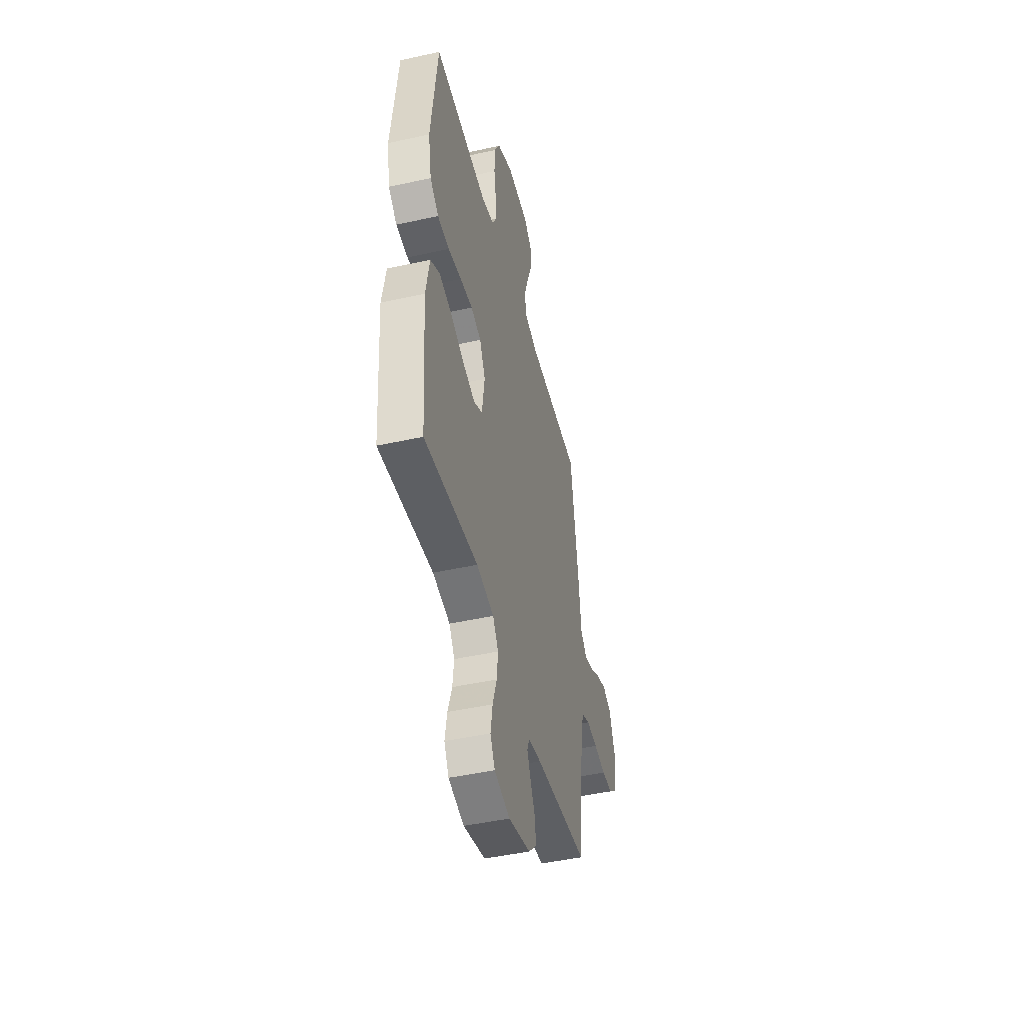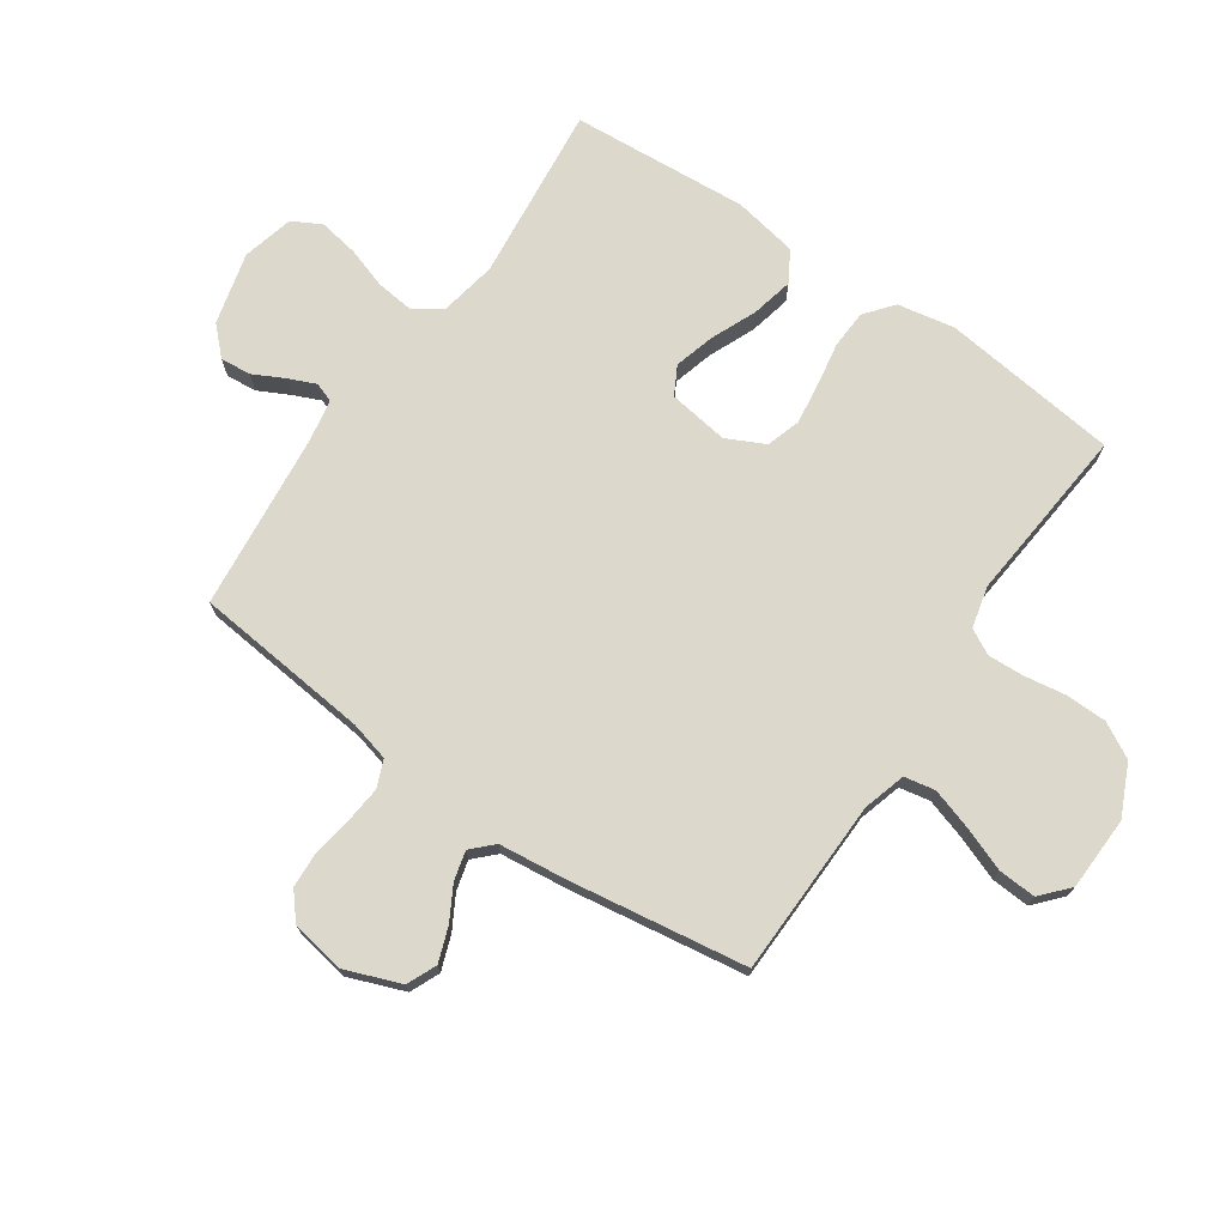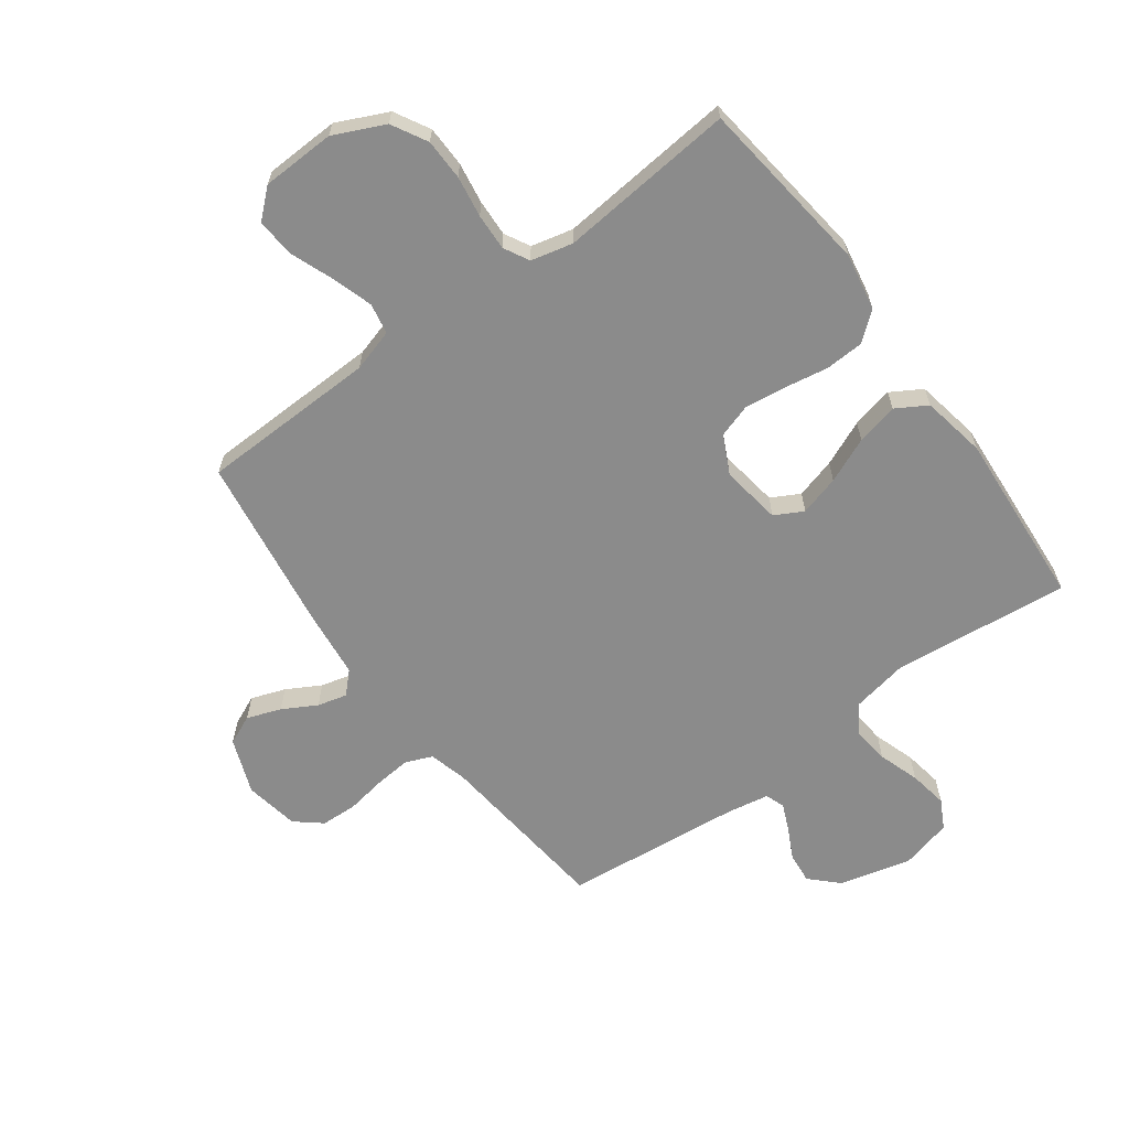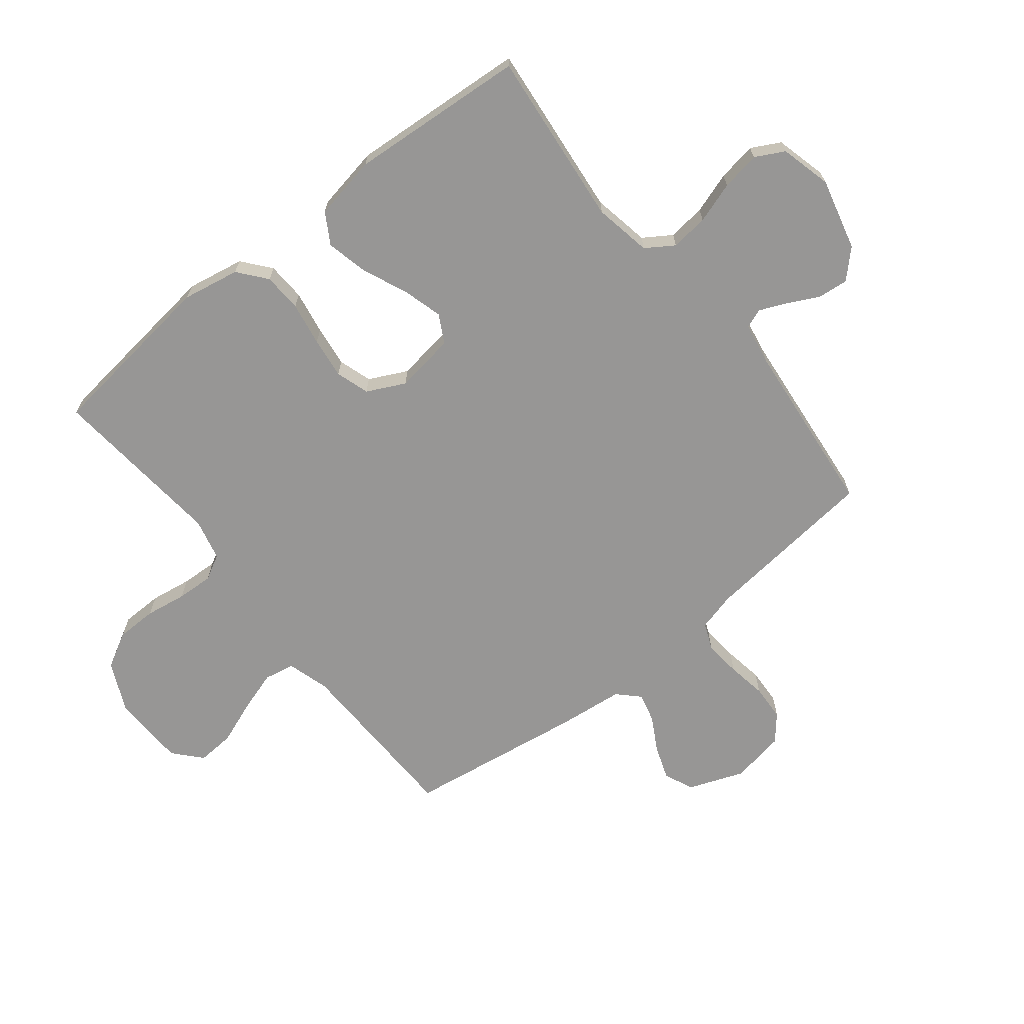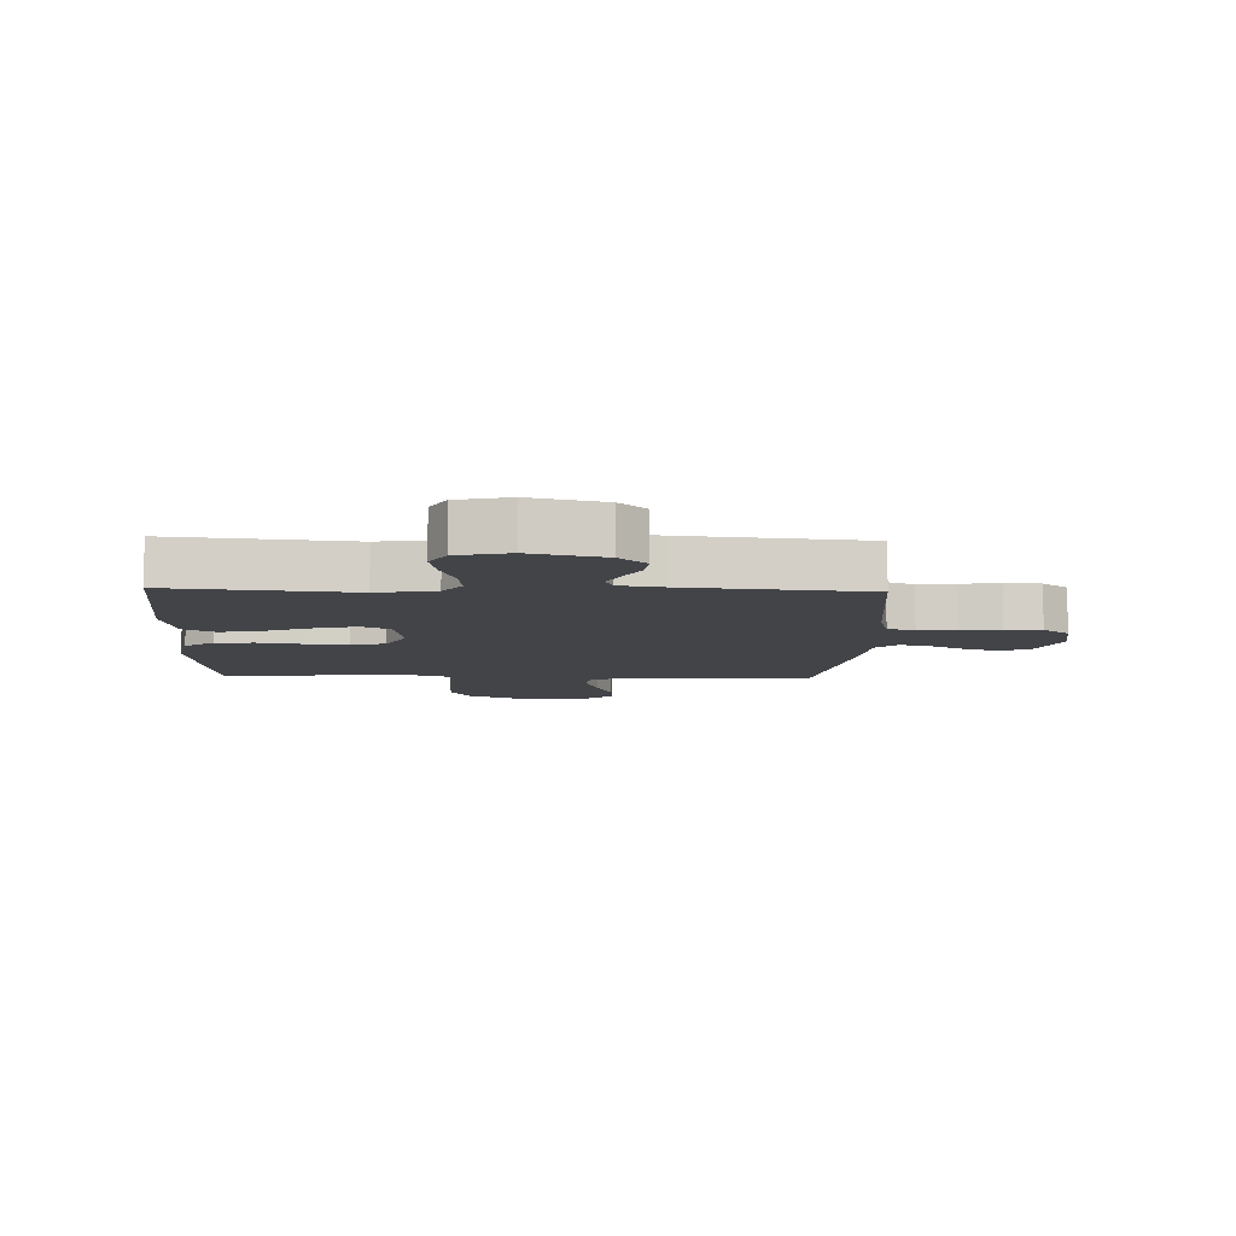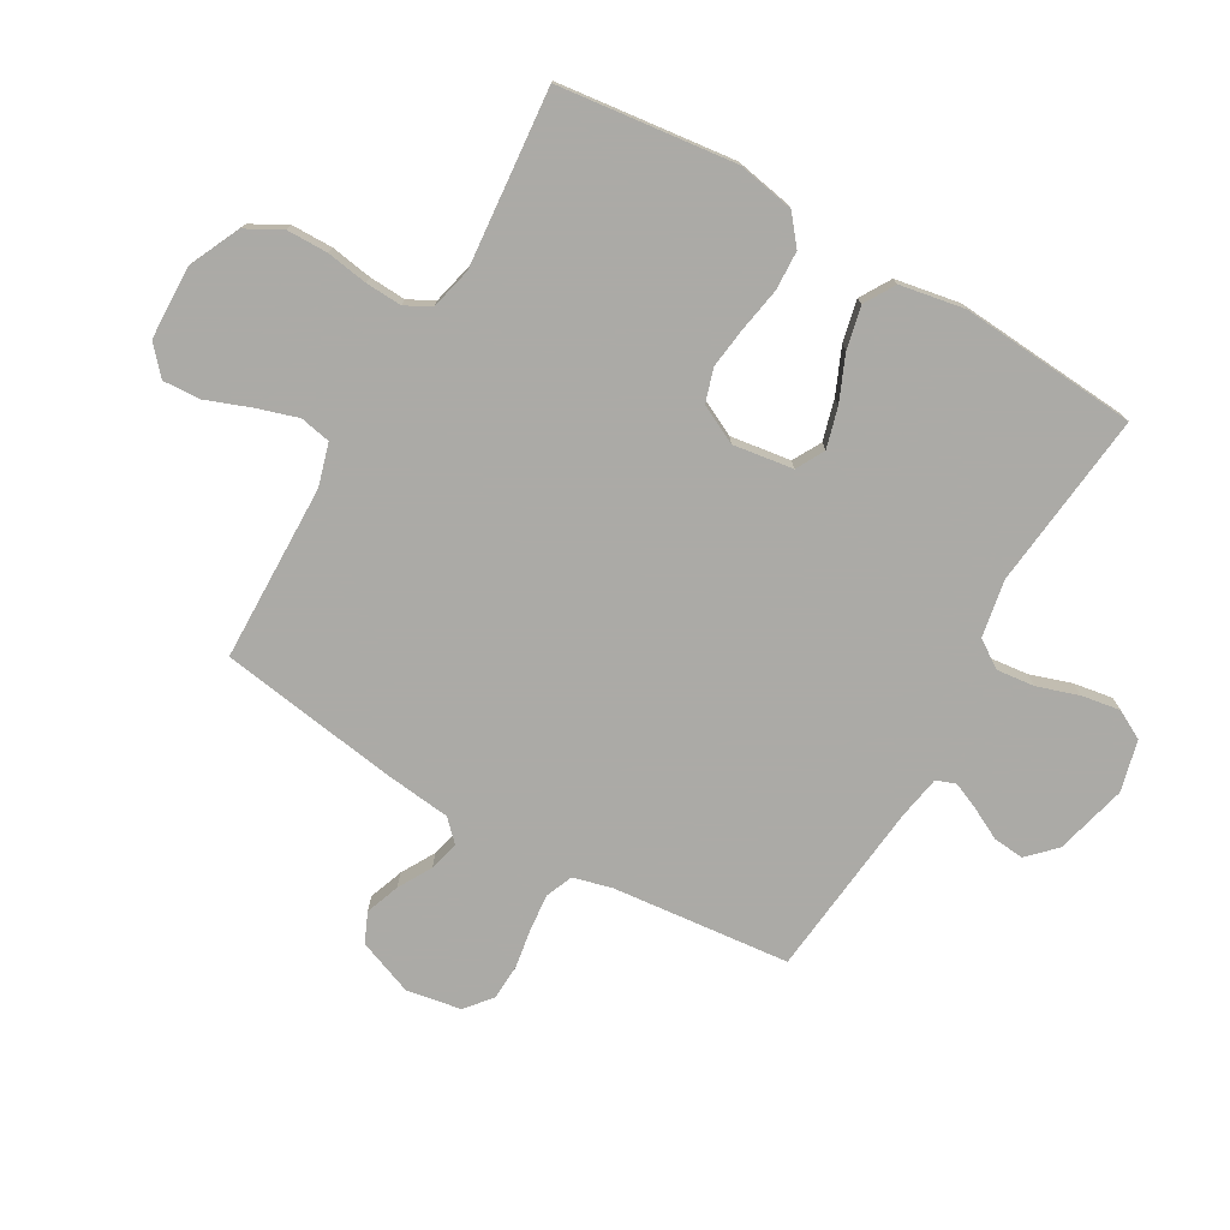
<metadata>
{"format":"obj","ext":"obj","renderer":"f3d","projection":"perspective","resolution":1024,"background":"white","views":[{"elev":-46.2,"azim":104.2,"up":"+Z"},{"elev":72.7,"azim":-55.5,"up":"+Y"},{"elev":-63.8,"azim":36.4,"up":"+Y"},{"elev":-68.0,"azim":128.6,"up":"+Y"},{"elev":-8.0,"azim":177.9,"up":"+Y"},{"elev":-75.9,"azim":60.0,"up":"+Y"}]}
</metadata>
<code>
v 0.5 0.07 -0.5
v 0.2 0.07 -0.468
v 0.103 0.07 -0.486
v 0.072 0.07 -0.533
v 0.079 0.07 -0.597
v 0.102 0.07 -0.667
v 0.113 0.07 -0.733
v 0.087 0.07 -0.782
v 0 0.07 -0.804
v -0.122 0.07 -0.773
v -0.167 0.07 -0.728
v -0.162 0.07 -0.676
v -0.135 0.07 -0.623
v -0.115 0.07 -0.577
v -0.127 0.07 -0.544
v -0.2 0.07 -0.531
v -0.5 0.07 -0.5
v -0.531 0.07 -0.2
v -0.548 0.07 -0.134
v -0.594 0.07 -0.115
v -0.656 0.07 -0.121
v -0.723 0.07 -0.132
v -0.784 0.07 -0.129
v -0.828 0.07 -0.092
v -0.844 0.07 0
v -0.808 0.07 0.094
v -0.758 0.07 0.116
v -0.7 0.07 0.095
v -0.643 0.07 0.063
v -0.593 0.07 0.05
v -0.558 0.07 0.085
v -0.545 0.07 0.2
v -0.5 0.07 0.5
v -0.2 0.07 0.507
v -0.128 0.07 0.528
v -0.118 0.07 0.58
v -0.14 0.07 0.65
v -0.168 0.07 0.724
v -0.172 0.07 0.788
v -0.125 0.07 0.83
v 0 0.07 0.834
v 0.086 0.07 0.794
v 0.119 0.07 0.734
v 0.12 0.07 0.664
v 0.109 0.07 0.594
v 0.106 0.07 0.532
v 0.129 0.07 0.489
v 0.2 0.07 0.472
v 0.5 0.07 0.5
v 0.536 0.07 0.2
v 0.518 0.07 0.103
v 0.47 0.07 0.064
v 0.404 0.07 0.061
v 0.33 0.07 0.074
v 0.26 0.07 0.083
v 0.203 0.07 0.065
v 0.171 0.07 0
v 0.186 0.07 -0.102
v 0.234 0.07 -0.128
v 0.302 0.07 -0.109
v 0.379 0.07 -0.076
v 0.45 0.07 -0.06
v 0.502 0.07 -0.091
v 0.522 0.07 -0.2
v 0.5 0 -0.5
v 0.2 0 -0.468
v 0.103 0 -0.486
v 0.072 0 -0.533
v 0.079 0 -0.597
v 0.102 0 -0.667
v 0.113 0 -0.733
v 0.087 0 -0.782
v 0 0 -0.804
v -0.122 0 -0.773
v -0.167 0 -0.728
v -0.162 0 -0.676
v -0.135 0 -0.623
v -0.115 0 -0.577
v -0.127 0 -0.544
v -0.2 0 -0.531
v -0.5 0 -0.5
v -0.531 0 -0.2
v -0.548 0 -0.134
v -0.594 0 -0.115
v -0.656 0 -0.121
v -0.723 0 -0.132
v -0.784 0 -0.129
v -0.828 0 -0.092
v -0.844 0 0
v -0.808 0 0.094
v -0.758 0 0.116
v -0.7 0 0.095
v -0.643 0 0.063
v -0.593 0 0.05
v -0.558 0 0.085
v -0.545 0 0.2
v -0.5 0 0.5
v -0.2 0 0.507
v -0.128 0 0.528
v -0.118 0 0.58
v -0.14 0 0.65
v -0.168 0 0.724
v -0.172 0 0.788
v -0.125 0 0.83
v 0 0 0.834
v 0.086 0 0.794
v 0.119 0 0.734
v 0.12 0 0.664
v 0.109 0 0.594
v 0.106 0 0.532
v 0.129 0 0.489
v 0.2 0 0.472
v 0.5 0 0.5
v 0.536 0 0.2
v 0.518 0 0.103
v 0.47 0 0.064
v 0.404 0 0.061
v 0.33 0 0.074
v 0.26 0 0.083
v 0.203 0 0.065
v 0.171 0 0
v 0.186 0 -0.102
v 0.234 0 -0.128
v 0.302 0 -0.109
v 0.379 0 -0.076
v 0.45 0 -0.06
v 0.502 0 -0.091
v 0.522 0 -0.2
f 64 1 2
f 63 64 2
f 62 63 2
f 61 62 2
f 60 61 2
f 59 60 2 3
f 58 59 3 4
f 57 58 4
f 52 53 54
f 51 52 54
f 50 51 54
f 49 50 54
f 48 49 54
f 47 48 54 55
f 46 47 55 56
f 43 44 45
f 42 43 45
f 41 42 45
f 40 41 45
f 39 40 45
f 38 39 45
f 37 38 45
f 36 37 45 46
f 46 56 57
f 36 46 57
f 35 36 57
f 31 32 33 34
f 27 28 29
f 26 27 29
f 25 26 29
f 24 25 29
f 23 24 29
f 22 23 29
f 21 22 29
f 20 21 29 30
f 19 20 30 31
f 16 17 18
f 35 57 4
f 34 35 4
f 31 34 4
f 19 31 4
f 18 19 4
f 16 18 4
f 15 16 4
f 11 12 13
f 10 11 13
f 9 10 13
f 8 9 13
f 7 8 13
f 6 7 13
f 5 6 13
f 14 15 4 5
f 5 13 14
f 66 65 128
f 66 128 127
f 66 127 126
f 66 126 125
f 66 125 124
f 67 66 124 123
f 68 67 123 122
f 68 122 121
f 118 117 116
f 118 116 115
f 118 115 114
f 118 114 113
f 118 113 112
f 119 118 112 111
f 120 119 111 110
f 109 108 107
f 109 107 106
f 109 106 105
f 109 105 104
f 109 104 103
f 109 103 102
f 109 102 101
f 110 109 101 100
f 121 120 110
f 121 110 100
f 121 100 99
f 98 97 96 95
f 93 92 91
f 93 91 90
f 93 90 89
f 93 89 88
f 93 88 87
f 93 87 86
f 93 86 85
f 94 93 85 84
f 95 94 84 83
f 82 81 80
f 68 121 99
f 68 99 98
f 68 98 95
f 68 95 83
f 68 83 82
f 68 82 80
f 68 80 79
f 77 76 75
f 77 75 74
f 77 74 73
f 77 73 72
f 77 72 71
f 77 71 70
f 77 70 69
f 69 68 79 78
f 78 77 69
f 1 65 66 2
f 2 66 67 3
f 3 67 68 4
f 4 68 69 5
f 5 69 70 6
f 6 70 71 7
f 7 71 72 8
f 8 72 73 9
f 9 73 74 10
f 10 74 75 11
f 11 75 76 12
f 12 76 77 13
f 13 77 78 14
f 14 78 79 15
f 15 79 80 16
f 16 80 81 17
f 17 81 82 18
f 18 82 83 19
f 19 83 84 20
f 20 84 85 21
f 21 85 86 22
f 22 86 87 23
f 23 87 88 24
f 24 88 89 25
f 25 89 90 26
f 26 90 91 27
f 27 91 92 28
f 28 92 93 29
f 29 93 94 30
f 30 94 95 31
f 31 95 96 32
f 32 96 97 33
f 33 97 98 34
f 34 98 99 35
f 35 99 100 36
f 36 100 101 37
f 37 101 102 38
f 38 102 103 39
f 39 103 104 40
f 40 104 105 41
f 41 105 106 42
f 42 106 107 43
f 43 107 108 44
f 44 108 109 45
f 45 109 110 46
f 46 110 111 47
f 47 111 112 48
f 48 112 113 49
f 49 113 114 50
f 50 114 115 51
f 51 115 116 52
f 52 116 117 53
f 53 117 118 54
f 54 118 119 55
f 55 119 120 56
f 56 120 121 57
f 57 121 122 58
f 58 122 123 59
f 59 123 124 60
f 60 124 125 61
f 61 125 126 62
f 62 126 127 63
f 63 127 128 64
f 64 128 65 1

</code>
